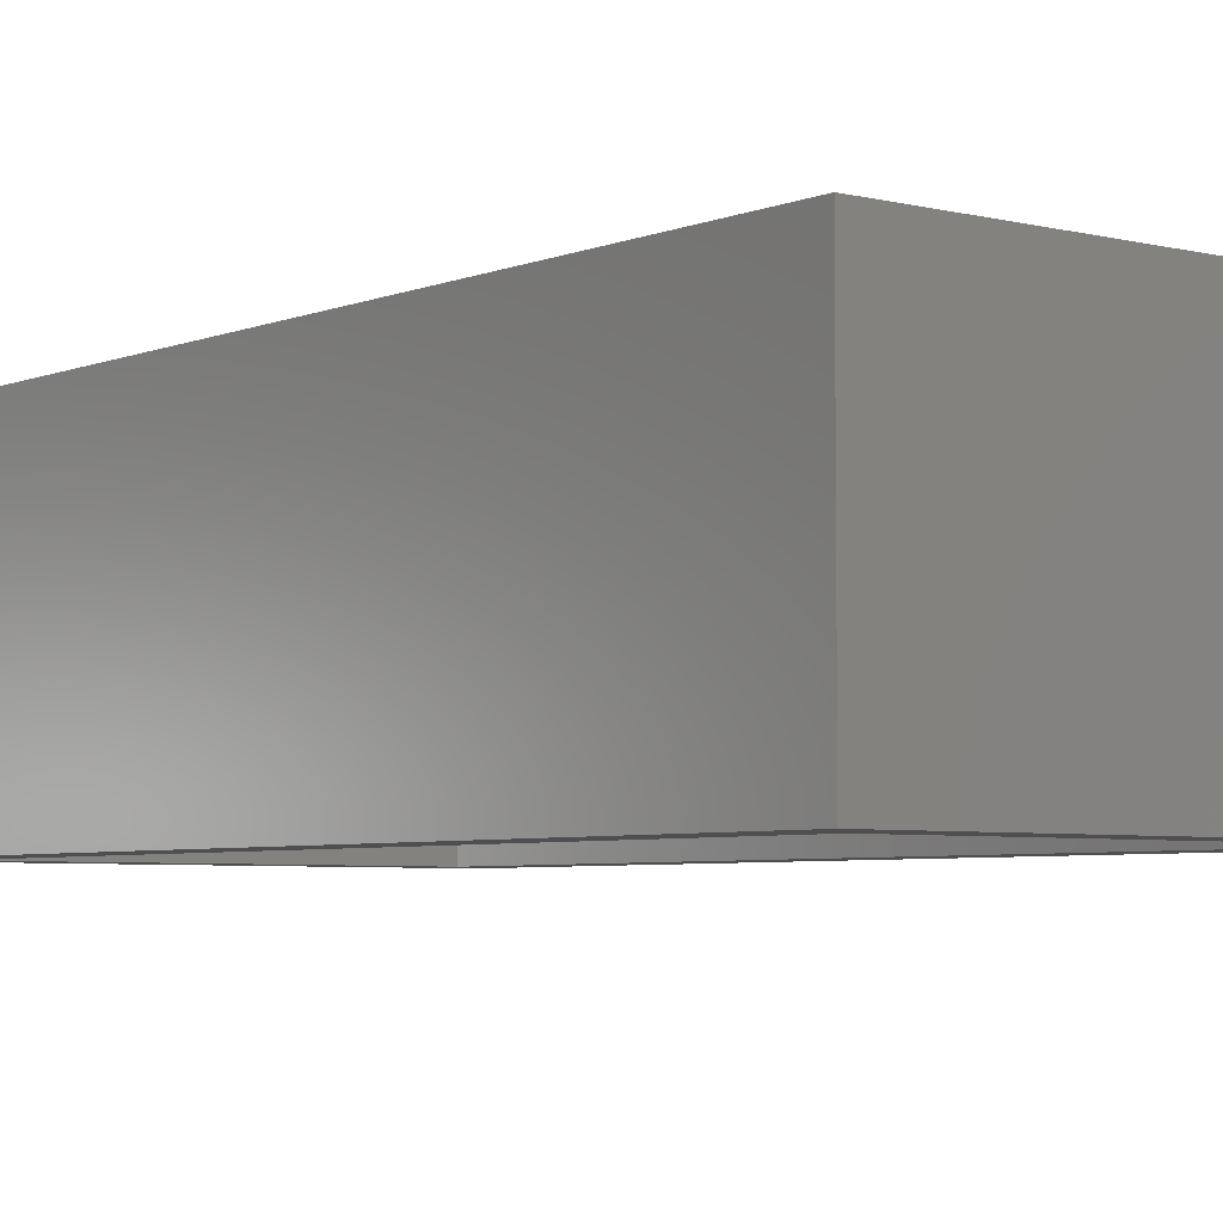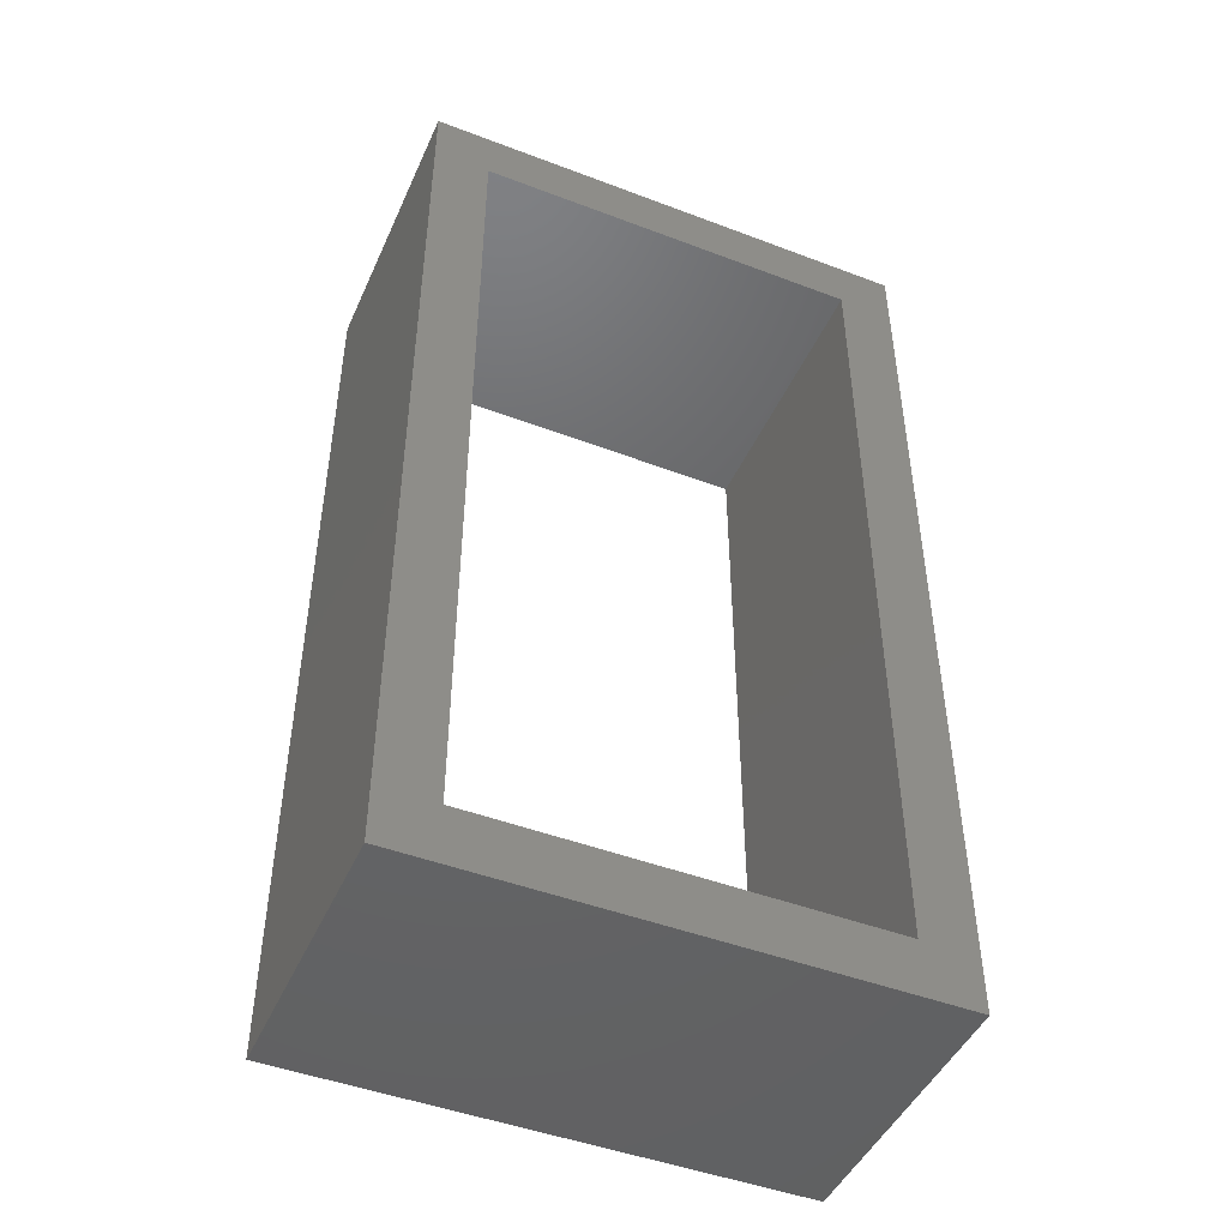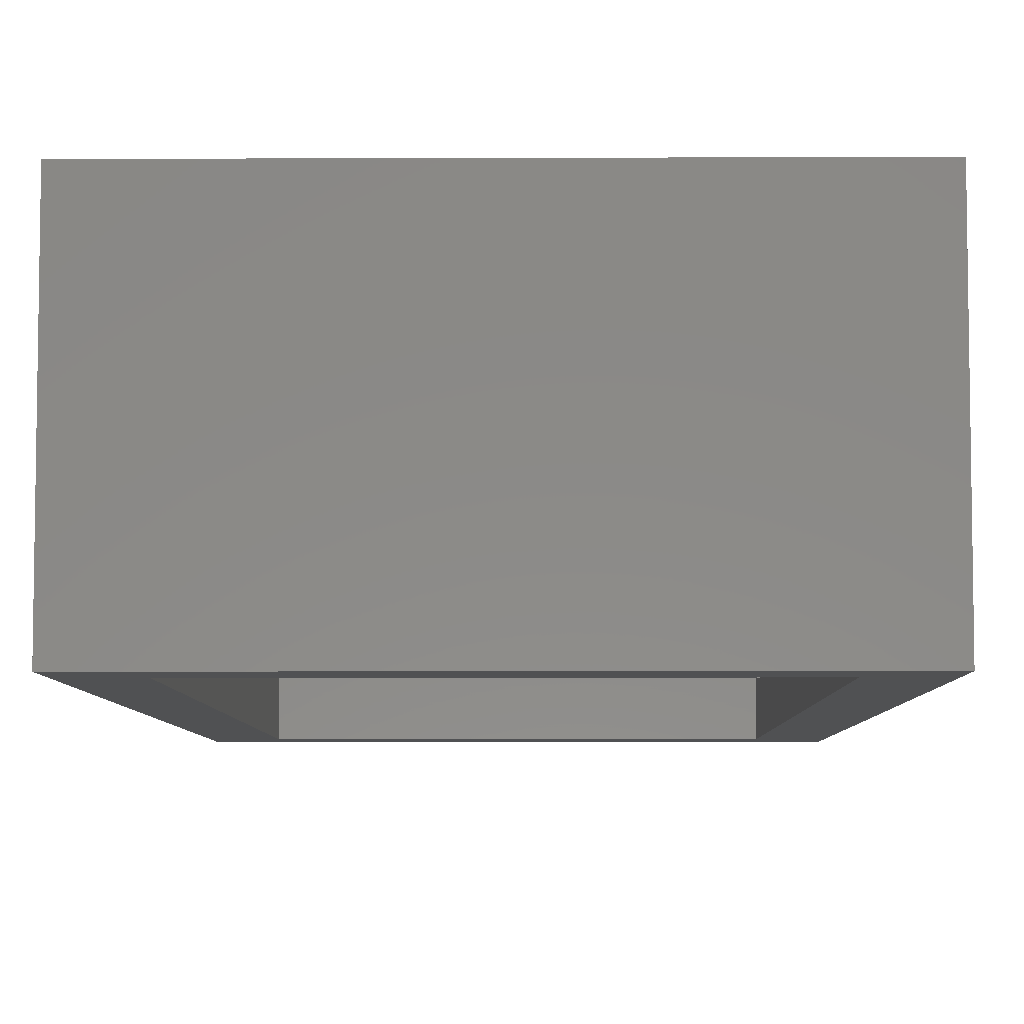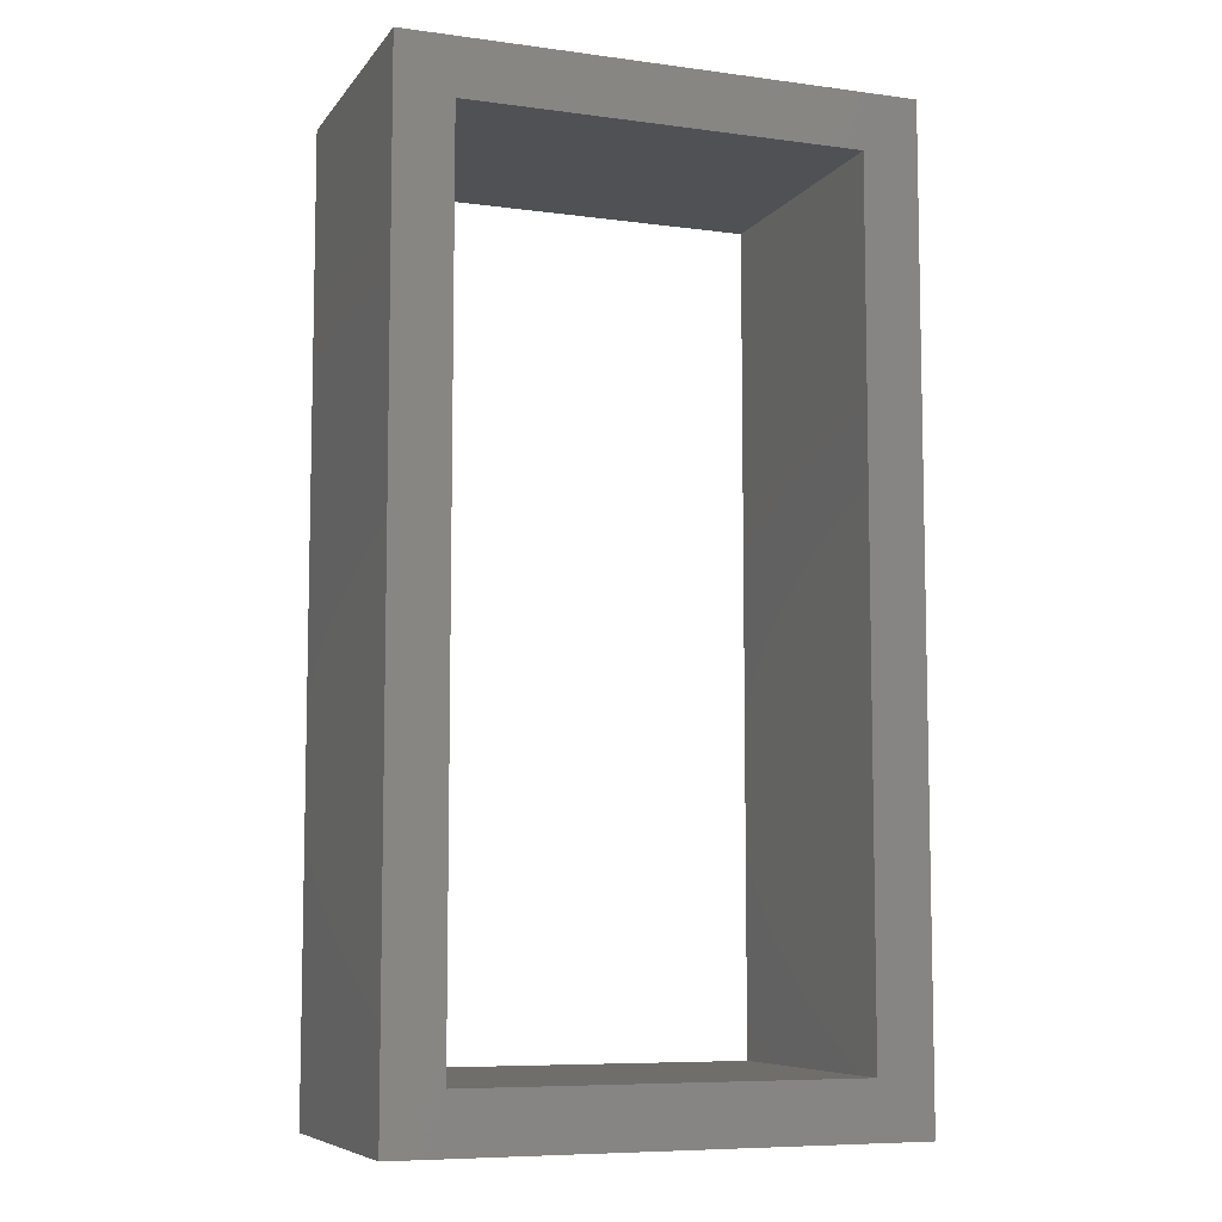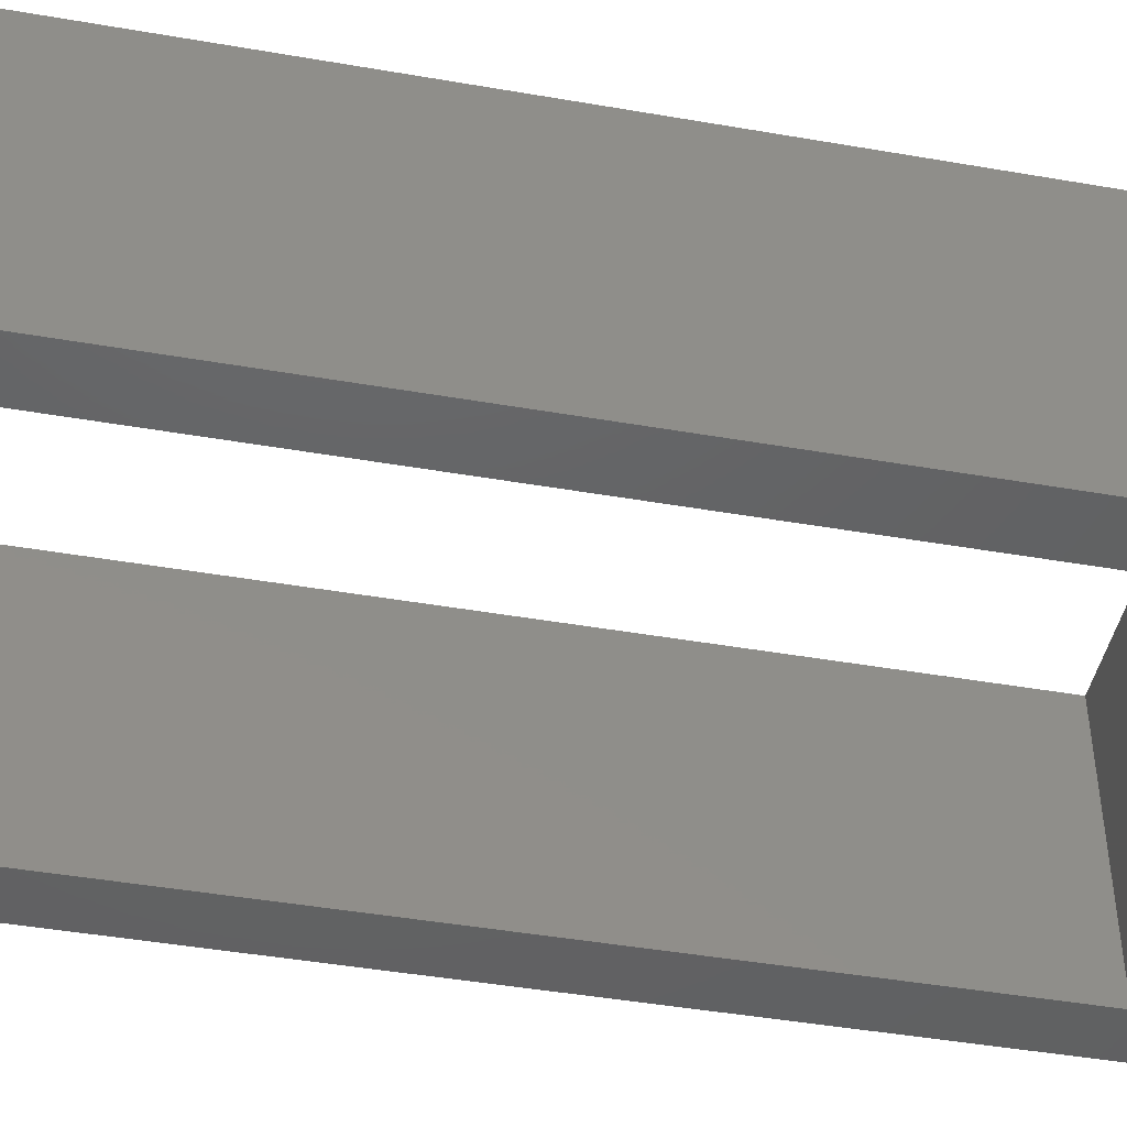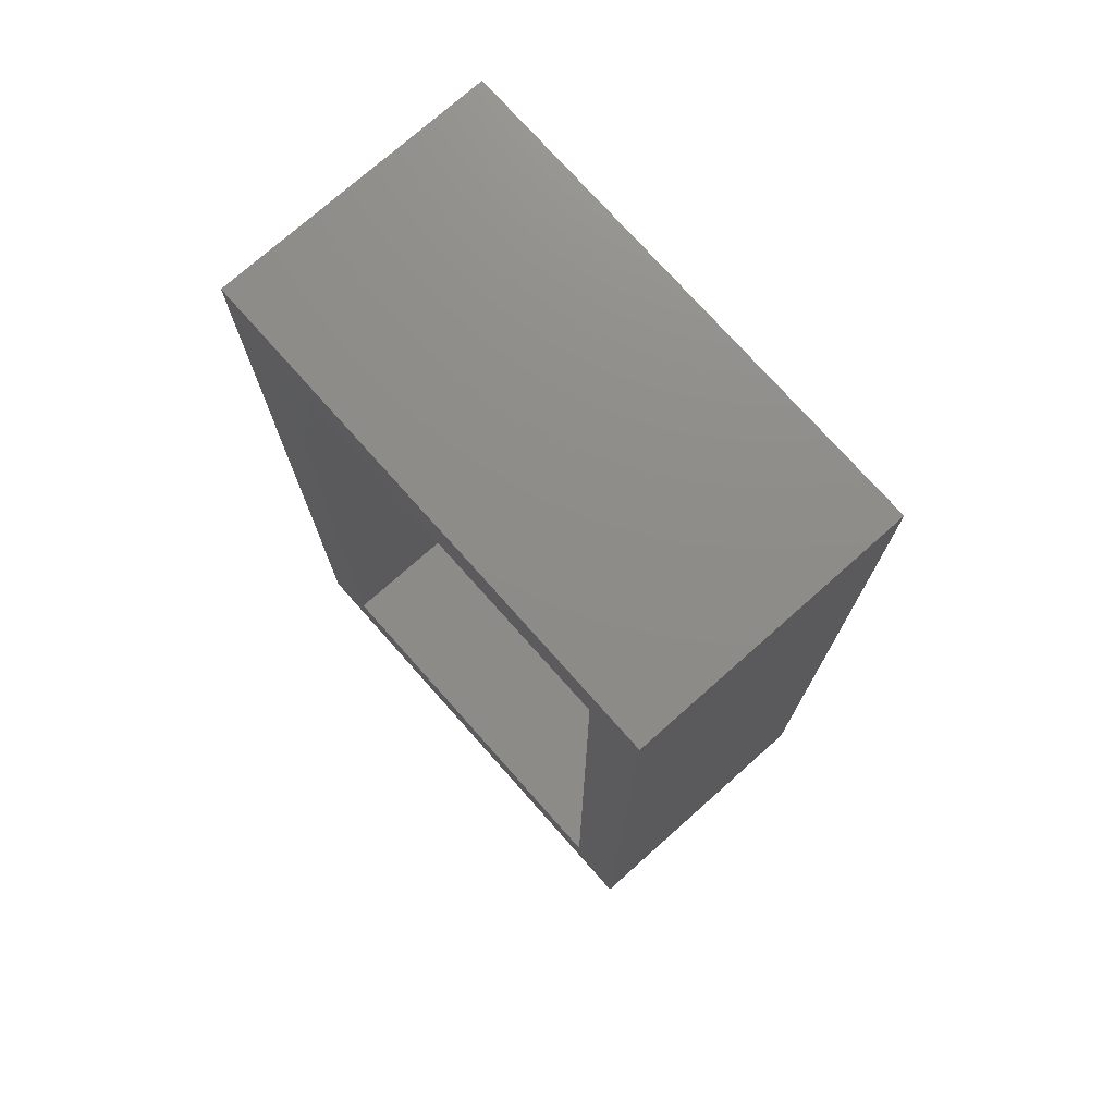
<metadata>
{"format":"stl","ext":"stl","renderer":"f3d","projection":"perspective","resolution":1024,"background":"white","views":[{"elev":-4.9,"azim":-38.4,"up":"+Z"},{"elev":-46.6,"azim":-23.4,"up":"+Y"},{"elev":-6.5,"azim":-179.4,"up":"+Z"},{"elev":-7.7,"azim":-20.6,"up":"+Y"},{"elev":-44.8,"azim":78.6,"up":"+Z"},{"elev":74.8,"azim":48.4,"up":"+Y"}]}
</metadata>
<code>
# stl→obj: 16 verts, 32 faces
v -0.045 0.085 0.05
v -0.045 0.085 0
v -0.045 -0.085 0
v -0.045 -0.085 0.05
v 0.045 -0.085 0
v 0.045 -0.085 0.05
v 0.035 -0.075 0
v -0.035 -0.075 0
v -0.035 0.075 0
v 0.035 0.075 0
v 0.045 0.085 0
v 0.035 -0.075 0.05
v -0.035 -0.075 0.05
v -0.035 0.075 0.05
v 0.045 0.085 0.05
v 0.035 0.075 0.05
f 1 2 3
f 1 3 4
f 3 5 6
f 4 3 6
f 5 3 7
f 3 8 7
f 9 8 2
f 8 3 2
f 10 9 11
f 7 10 11
f 5 7 11
f 9 2 11
f 12 4 6
f 12 13 4
f 1 13 14
f 1 4 13
f 15 16 12
f 15 14 16
f 15 12 6
f 15 1 14
f 15 11 2
f 15 2 1
f 5 11 15
f 6 5 15
f 16 14 10
f 14 9 10
f 14 13 9
f 13 8 9
f 12 16 7
f 16 10 7
f 7 13 12
f 7 8 13

</code>
